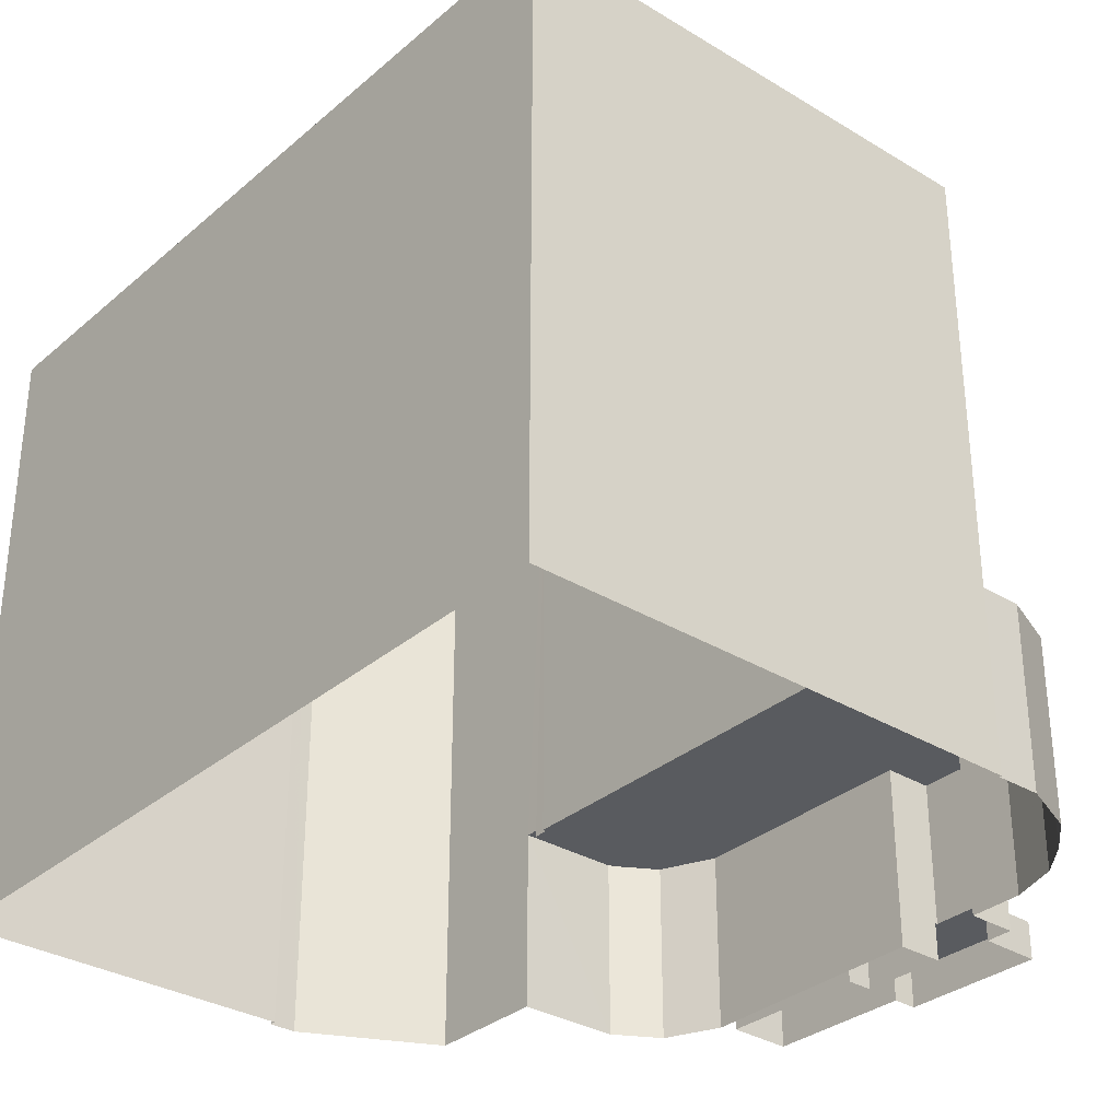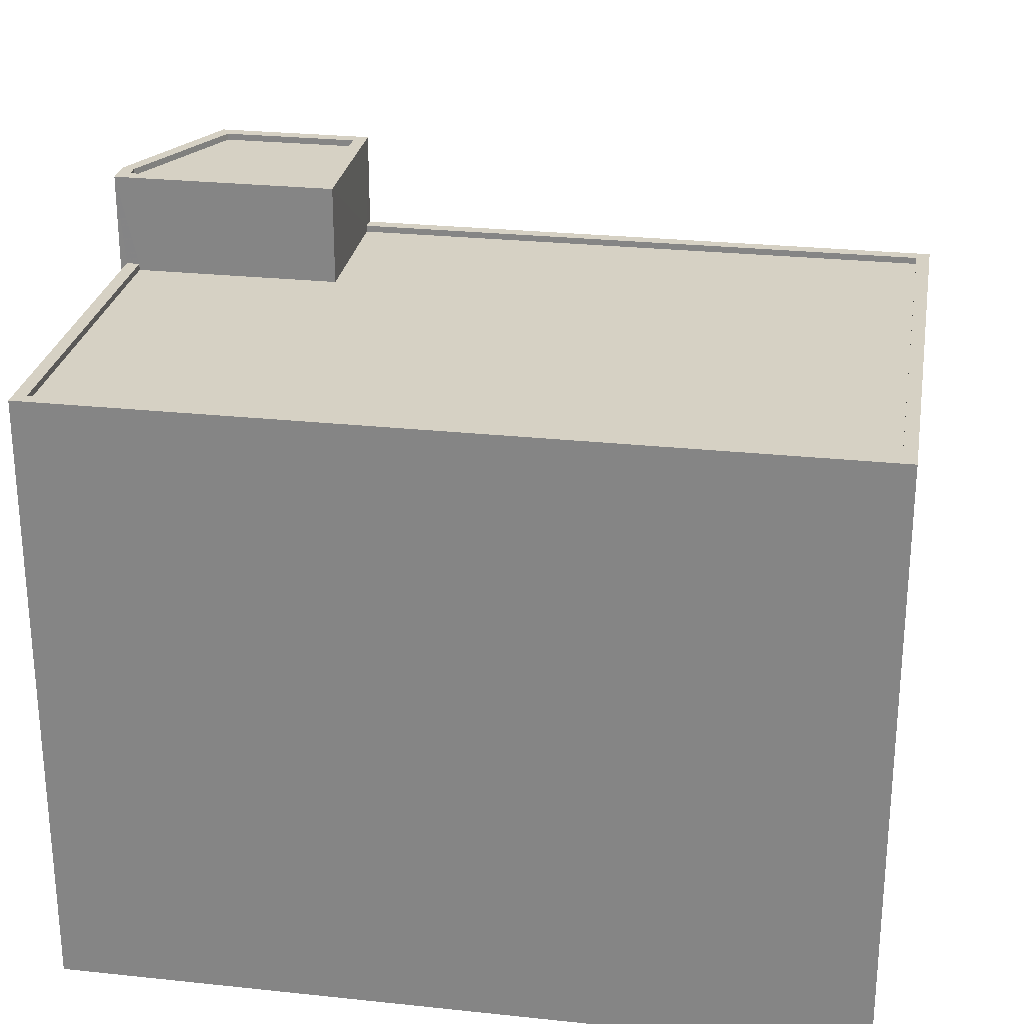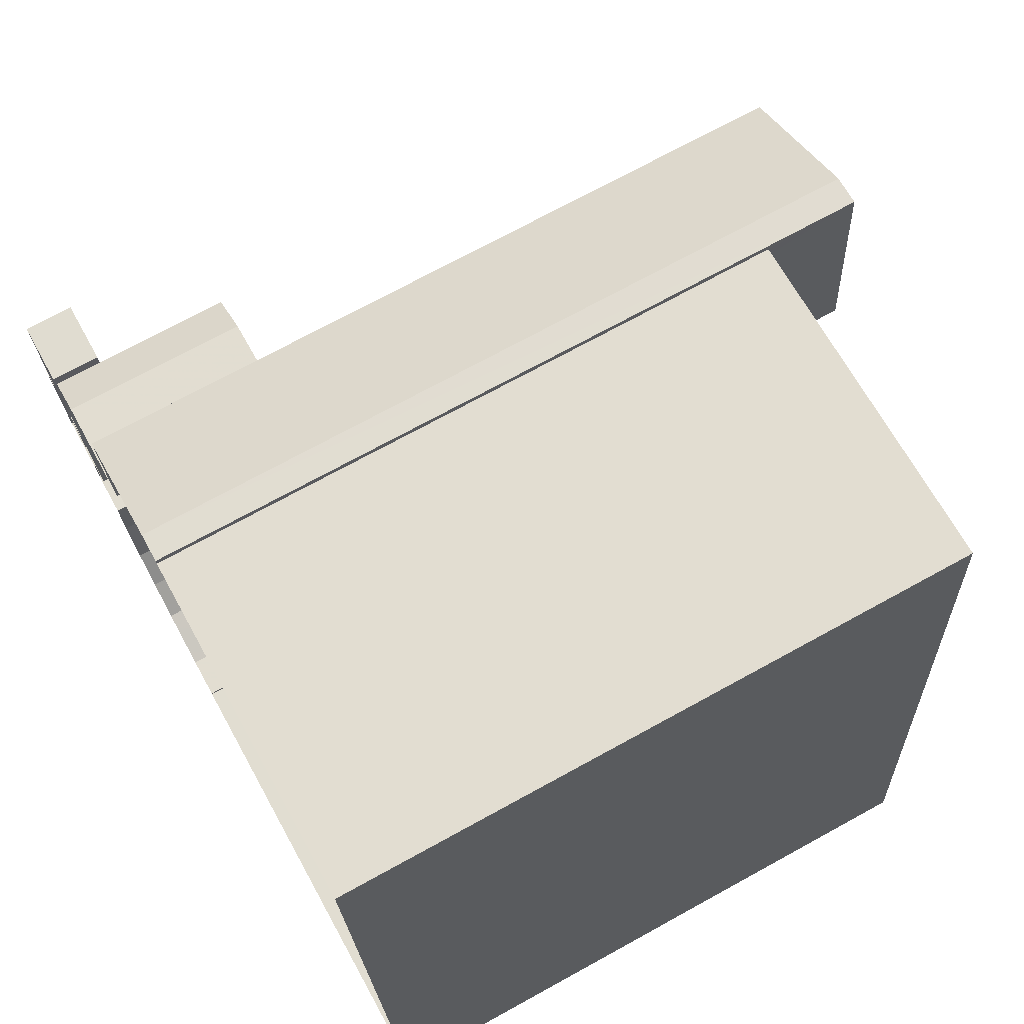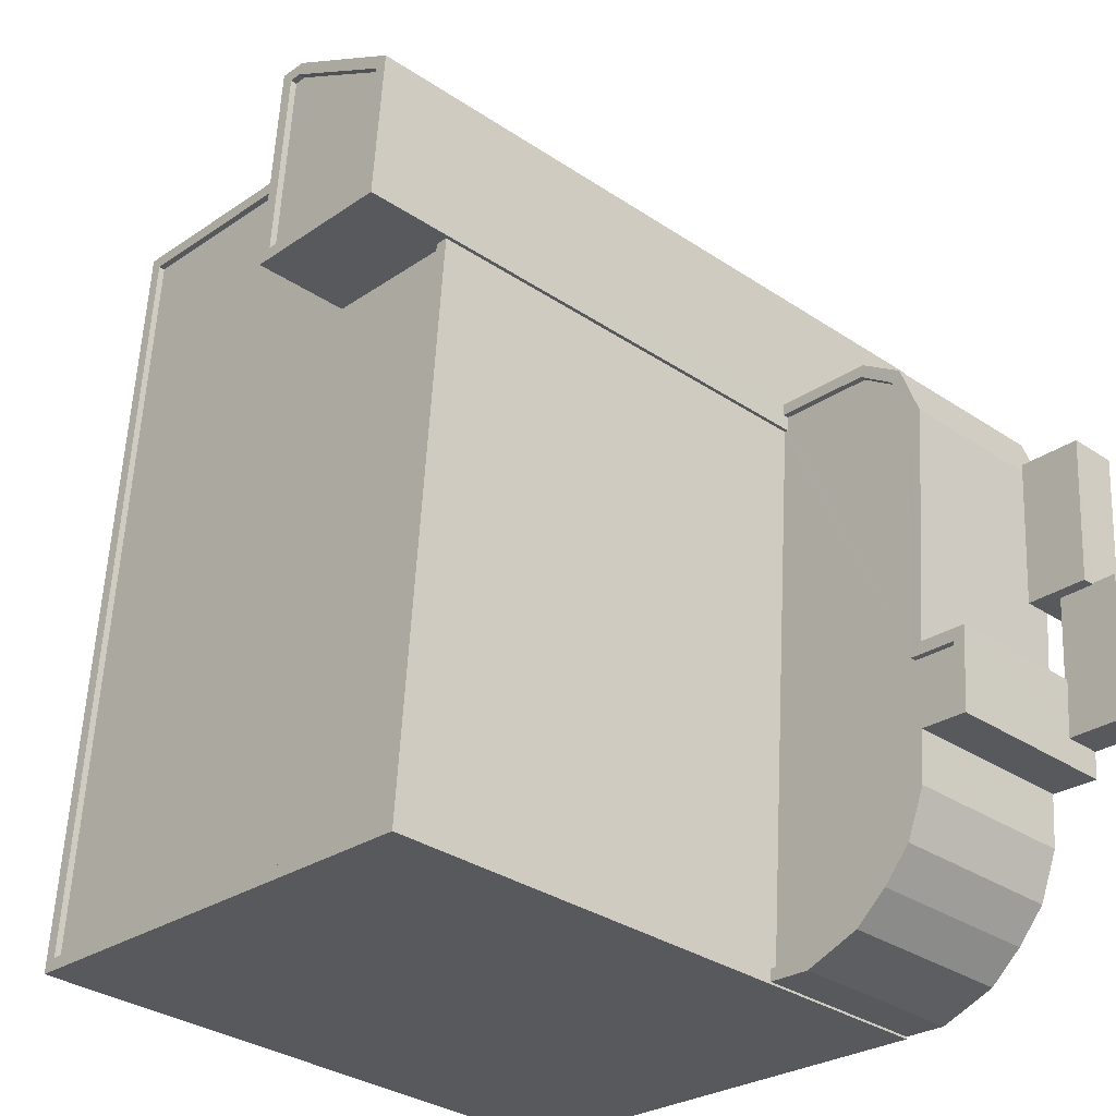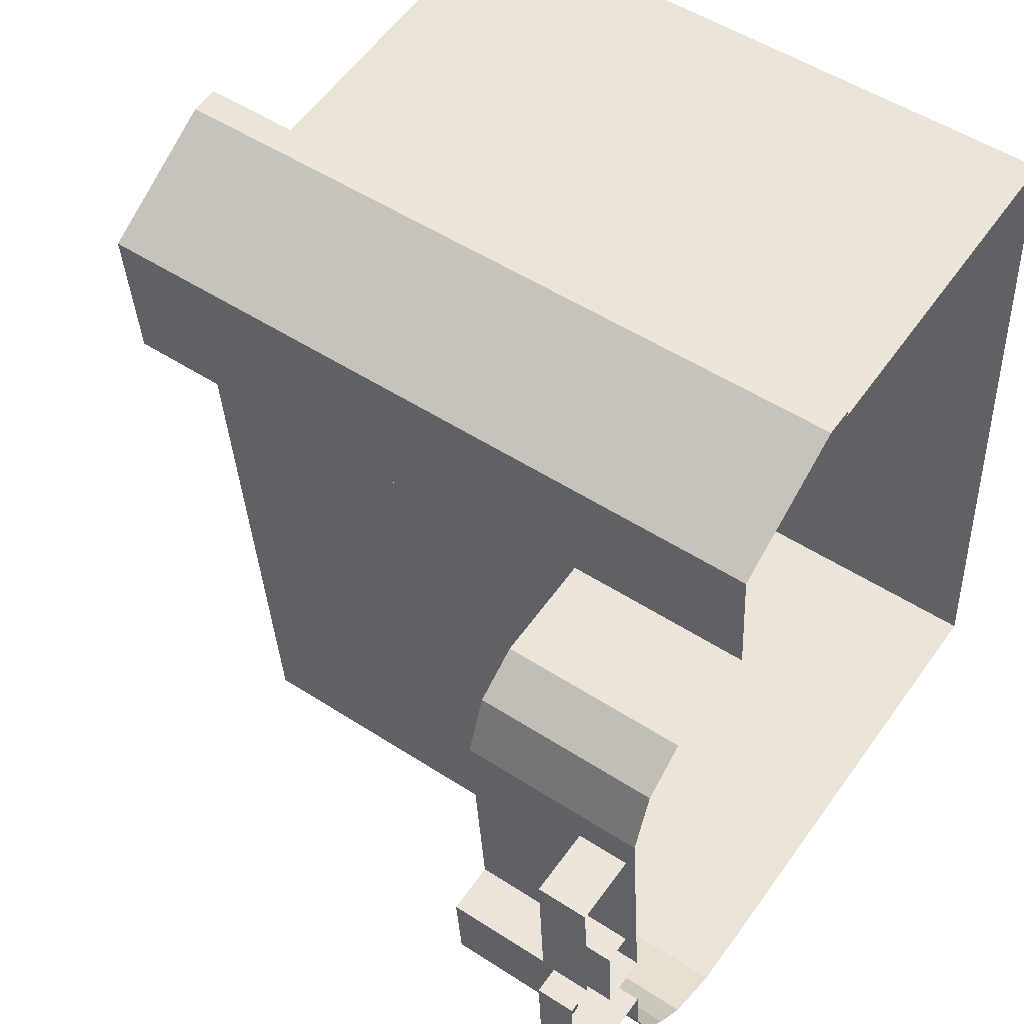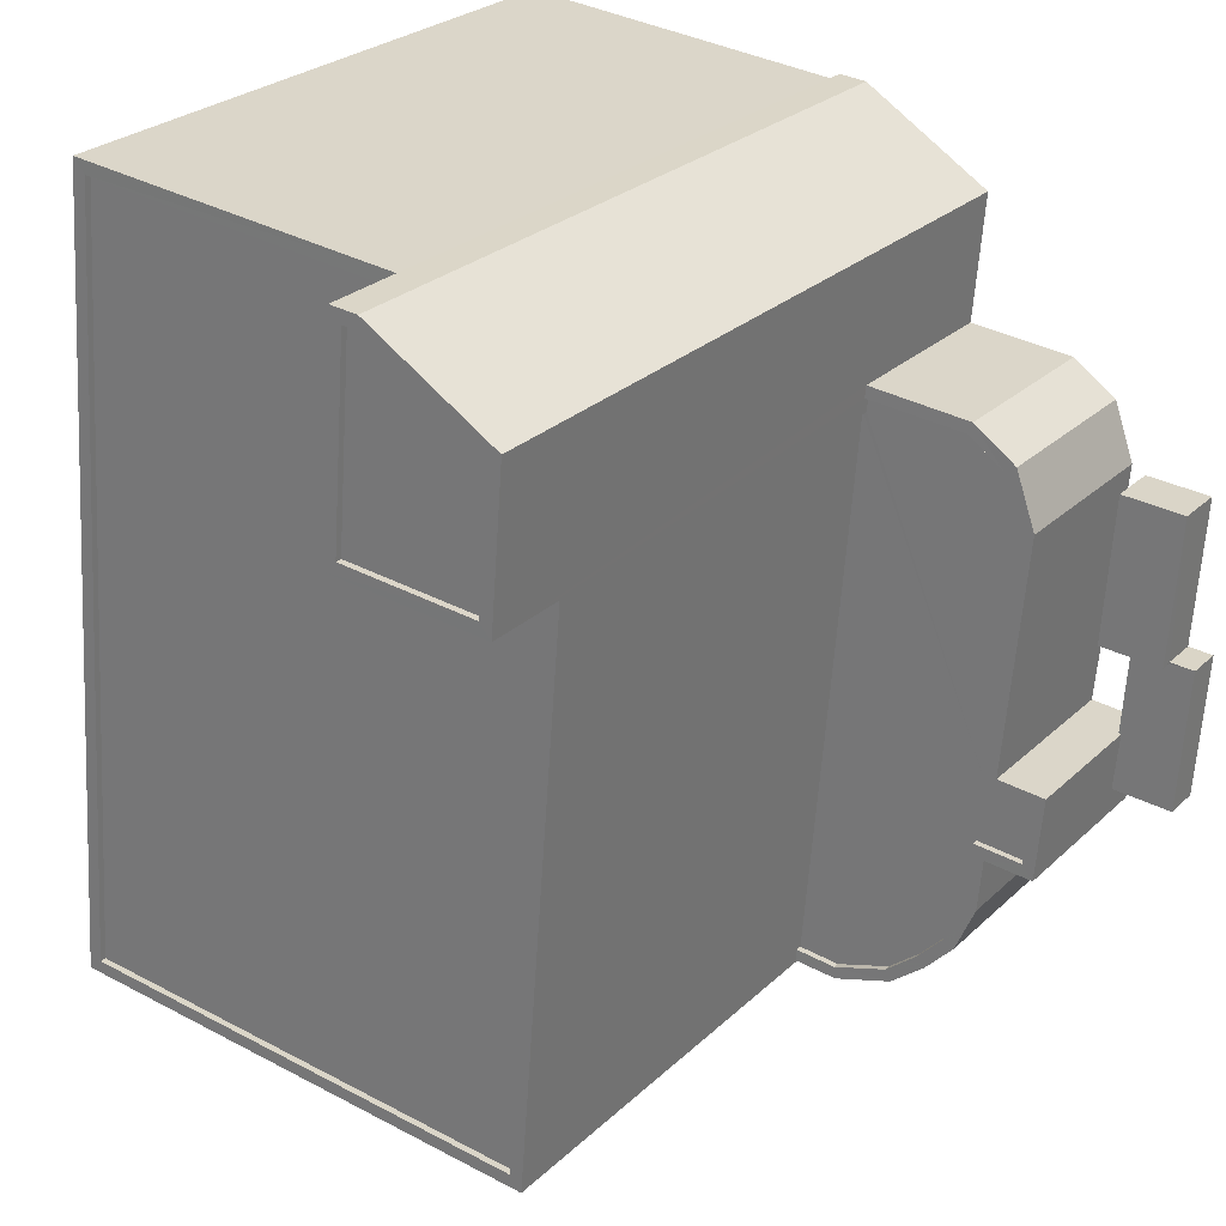
<metadata>
{"format":"obj","ext":"obj","renderer":"f3d","projection":"perspective","resolution":1024,"background":"white","views":[{"elev":-32.5,"azim":-44.9,"up":"+Z"},{"elev":26.7,"azim":-85.1,"up":"+Z"},{"elev":72.0,"azim":-118.8,"up":"+Y"},{"elev":-32.7,"azim":47.2,"up":"+Y"},{"elev":51.4,"azim":125.2,"up":"+Y"},{"elev":26.5,"azim":35.2,"up":"+Y"}]}
</metadata>
<code>
v -7972 -4.032e+04 3.068
v -7991 -4.032e+04 3.067
v -7972 -4.032e+04 3.068
v -7989 -4.029e+04 3.065
v -7970 -4.03e+04 3.067
v -7968 -4.032e+04 3.068
v -7970 -4.032e+04 3.068
v -7966 -4.032e+04 3.068
v -7974 -4.029e+04 3.066
v -7975 -4.029e+04 3.066
v -7975 -4.029e+04 3.066
v -7969 -4.029e+04 3.066
v -7964 -4.032e+04 3.068
v -7965 -4.032e+04 3.068
v -7960 -4.031e+04 3.068
v -7962 -4.031e+04 3.068
v -7959 -4.031e+04 3.068
v -7962 -4.031e+04 3.068
v -7962 -4.032e+04 3.068
v -7964 -4.032e+04 3.068
v -7960 -4.03e+04 3.067
v -7960 -4.031e+04 3.068
v -7962 -4.031e+04 3.068
v -7962 -4.03e+04 3.067
v -7964 -4.03e+04 3.067
v -7963 -4.03e+04 3.067
v -7965 -4.03e+04 3.067
v -7963 -4.031e+04 3.068
v -7964 -4.031e+04 3.068
v -7963 -4.031e+04 5.018
v -7960 -4.031e+04 5.018
v -7960 -4.03e+04 5.017
v -7962 -4.03e+04 5.017
v -7960 -4.031e+04 4.538
v -7959 -4.031e+04 4.538
v -7962 -4.031e+04 4.538
v -7962 -4.031e+04 4.538
v -7960 -4.031e+04 4.538
v -7960 -4.031e+04 4.538
v -7962 -4.031e+04 4.538
v -7962 -4.031e+04 4.538
v -7963 -4.03e+04 10.18
v -7964 -4.03e+04 10.18
v -7964 -4.03e+04 10.18
v -7965 -4.03e+04 10.18
v -7963 -4.03e+04 10.18
v -7964 -4.031e+04 10.18
v -7962 -4.031e+04 10.18
v -7962 -4.031e+04 10.18
v -7962 -4.032e+04 10.18
v -7963 -4.031e+04 10.18
v -7966 -4.03e+04 10.18
v -7970 -4.03e+04 10.18
v -7965 -4.032e+04 10.18
v -7965 -4.032e+04 10.18
v -7964 -4.032e+04 10.18
v -7966 -4.032e+04 10.18
v -7972 -4.032e+04 10.18
v -7970 -4.032e+04 10.18
v -7972 -4.032e+04 10.18
v -7970 -4.03e+04 10.18
v -7964 -4.032e+04 10.18
v -7965 -4.032e+04 10.18
v -7968 -4.032e+04 10.18
v -7968 -4.032e+04 10.18
v -7970 -4.032e+04 10.18
v -7964 -4.031e+04 10.18
v -7964 -4.031e+04 10.18
v -7966 -4.032e+04 10.18
v -7970 -4.03e+04 9.932
v -7970 -4.03e+04 9.932
v -7964 -4.031e+04 9.933
v -7966 -4.03e+04 9.932
v -7970 -4.03e+04 9.932
v -7972 -4.032e+04 9.933
v -7963 -4.03e+04 9.932
v -7964 -4.03e+04 9.932
v -7970 -4.032e+04 9.933
v -7968 -4.032e+04 9.933
v -7966 -4.032e+04 9.933
v -7962 -4.031e+04 9.933
v -7964 -4.031e+04 9.933
v -7963 -4.031e+04 9.933
v -7965 -4.032e+04 9.933
v -7965 -4.032e+04 9.933
v -7970 -4.03e+04 30.78
v -7976 -4.03e+04 30.78
v -7970 -4.03e+04 30.78
v -7975 -4.03e+04 30.78
v -7975 -4.029e+04 30.53
v -7975 -4.03e+04 30.53
v -7974 -4.029e+04 30.53
v -7970 -4.03e+04 30.53
v -7970 -4.029e+04 30.53
v -7969 -4.029e+04 30.78
v -7975 -4.029e+04 30.78
v -7975 -4.029e+04 30.78
v -7974 -4.029e+04 30.78
v -7970 -4.029e+04 30.78
v -7974 -4.029e+04 30.78
v -7972 -4.032e+04 26.99
v -7976 -4.03e+04 26.99
v -7990 -4.032e+04 26.99
v -7988 -4.029e+04 26.99
v -7970 -4.03e+04 26.99
v -7975 -4.029e+04 26.99
v -7972 -4.032e+04 27.24
v -7970 -4.03e+04 27.24
v -7972 -4.032e+04 27.24
v -7991 -4.032e+04 27.24
v -7988 -4.029e+04 27.24
v -7989 -4.029e+04 27.24
v -7975 -4.029e+04 27.24
v -7975 -4.029e+04 27.24
v -7970 -4.03e+04 27.24
v -7990 -4.032e+04 27.24
f 1 2 3
f 2 4 5
f 6 7 3
f 6 3 8
f 9 10 11
f 5 4 10
f 12 5 9
f 13 14 8
f 15 16 17
f 15 18 16
f 18 19 20
f 21 22 23
f 17 16 22
f 21 23 24
f 25 26 27
f 20 13 8
f 26 5 27
f 24 23 28
f 26 29 5
f 18 29 16
f 22 16 23
f 3 2 5
f 3 20 8
f 5 10 9
f 18 20 29
f 29 3 5
f 29 20 3
f 30 31 32
f 33 30 32
f 34 35 36
f 37 34 36
f 35 38 39
f 40 36 41
f 36 39 41
f 35 39 36
f 42 43 44
f 43 45 44
f 42 46 47
f 48 49 47
f 50 49 51
f 52 45 53
f 54 55 56
f 57 55 54
f 58 59 60
f 52 53 61
f 50 51 62
f 63 56 62
f 64 57 65
f 66 59 58
f 66 64 59
f 47 46 67
f 48 47 67
f 49 48 51
f 62 51 68
f 63 62 68
f 65 57 69
f 44 45 52
f 42 44 46
f 54 56 63
f 57 54 69
f 64 65 59
f 70 71 72
f 70 73 74
f 71 75 72
f 76 77 73
f 75 78 79
f 80 75 79
f 81 72 82
f 76 70 72
f 81 82 83
f 84 85 80
f 85 82 80
f 76 73 70
f 72 75 82
f 82 75 80
f 86 87 88
f 86 89 87
f 90 91 92
f 91 93 94
f 91 94 92
f 88 95 86
f 87 96 97
f 98 99 95
f 89 96 87
f 96 98 97
f 95 99 86
f 98 100 99
f 96 100 98
f 101 102 103
f 103 102 104
f 101 105 102
f 104 102 106
f 107 108 109
f 107 109 110
f 110 111 112
f 111 113 114
f 111 114 112
f 109 108 115
f 116 111 110
f 109 116 110
f 33 21 24
f 33 32 21
f 31 38 32
f 32 38 21
f 31 39 38
f 21 38 22
f 39 31 41
f 23 41 28
f 28 41 30
f 41 31 30
f 28 33 24
f 28 30 33
f 38 35 17
f 22 38 17
f 35 15 17
f 35 34 15
f 15 34 37
f 18 15 37
f 41 16 40
f 41 23 16
f 36 49 37
f 18 37 19
f 19 37 50
f 37 49 50
f 62 20 19
f 50 62 19
f 62 13 20
f 62 56 13
f 56 14 13
f 56 55 14
f 55 8 14
f 55 57 8
f 64 6 8
f 57 64 8
f 66 7 6
f 64 66 6
f 58 3 7
f 66 58 7
f 49 40 47
f 47 40 29
f 49 36 40
f 29 40 16
f 53 45 27
f 5 53 27
f 45 25 27
f 45 43 25
f 43 26 25
f 43 42 26
f 42 29 26
f 42 47 29
f 67 72 81
f 48 67 81
f 48 81 83
f 51 48 83
f 68 83 82
f 68 51 83
f 68 82 85
f 63 68 85
f 54 85 84
f 54 63 85
f 69 84 80
f 69 54 84
f 69 80 79
f 65 69 79
f 65 79 78
f 59 65 78
f 78 60 59
f 78 75 60
f 61 73 52
f 61 74 73
f 52 73 77
f 44 52 77
f 44 77 76
f 46 44 76
f 46 76 72
f 67 46 72
f 88 70 61
f 88 53 95
f 53 12 95
f 61 70 74
f 53 5 12
f 88 61 53
f 106 102 113
f 10 114 11
f 102 87 113
f 11 114 97
f 113 87 97
f 114 113 97
f 97 98 9
f 11 97 9
f 98 12 9
f 98 95 12
f 71 70 108
f 70 88 108
f 105 115 102
f 102 115 87
f 115 88 87
f 108 88 115
f 86 93 91
f 89 86 91
f 96 91 90
f 96 89 91
f 96 90 92
f 100 96 92
f 99 92 94
f 99 100 92
f 86 94 93
f 86 99 94
f 10 4 112
f 114 10 112
f 112 4 2
f 110 112 2
f 75 71 60
f 3 58 1
f 71 108 60
f 1 58 107
f 60 108 107
f 58 60 107
f 110 2 1
f 107 110 1
f 109 101 103
f 116 109 103
f 111 103 104
f 111 116 103
f 106 111 104
f 106 113 111
f 115 101 109
f 115 105 101

</code>
